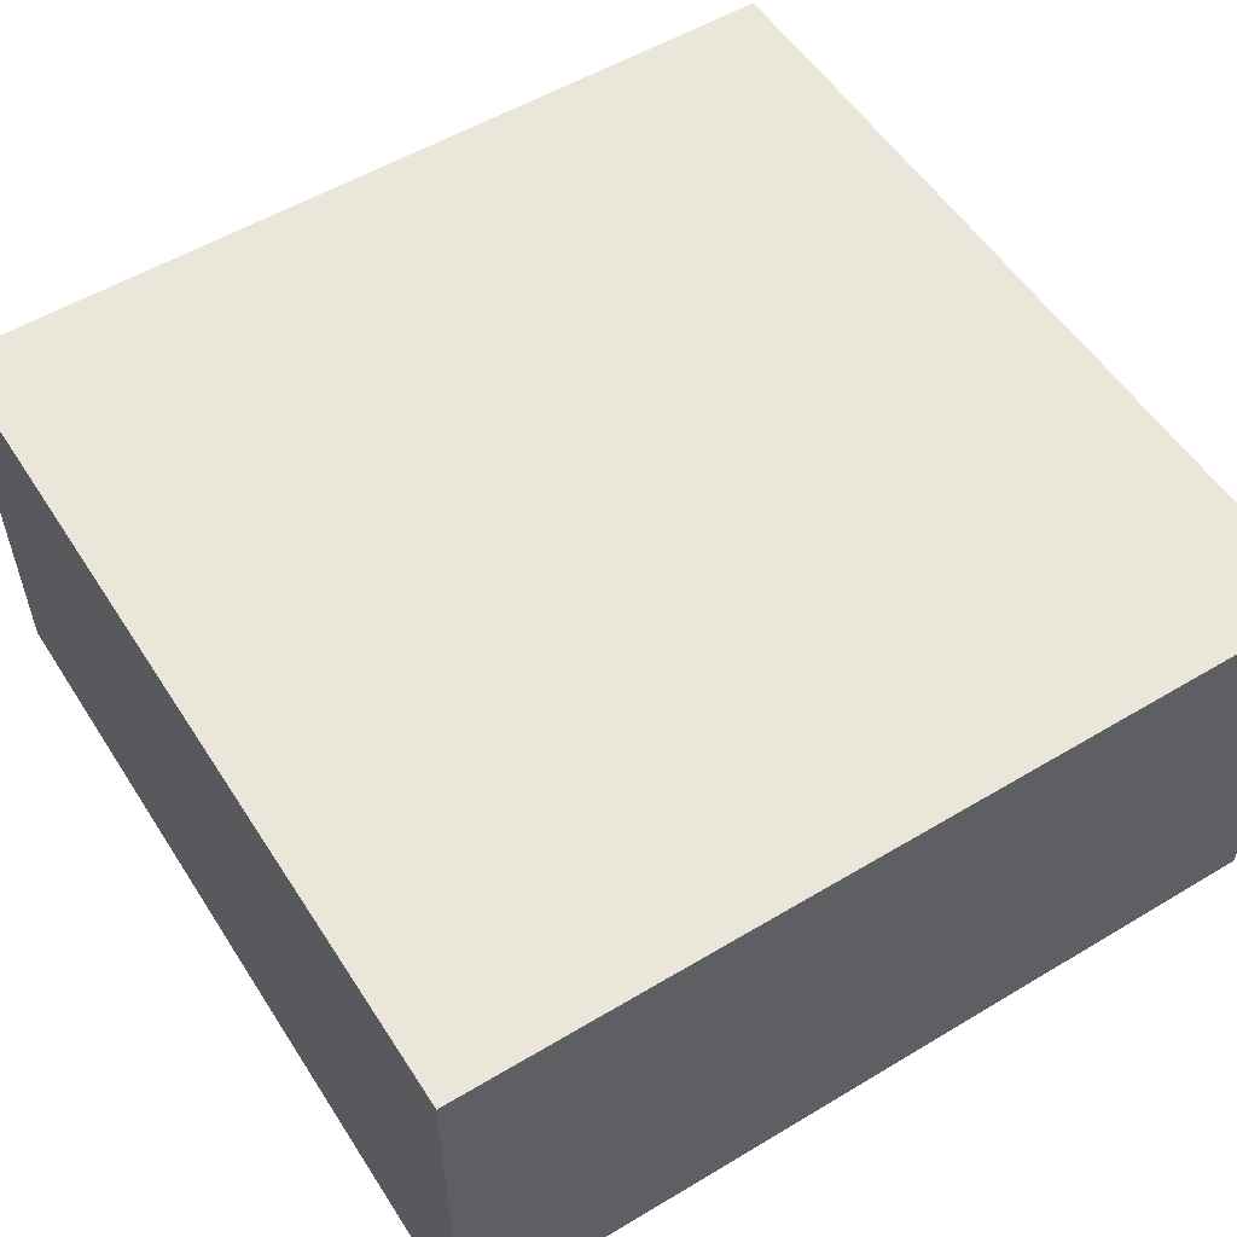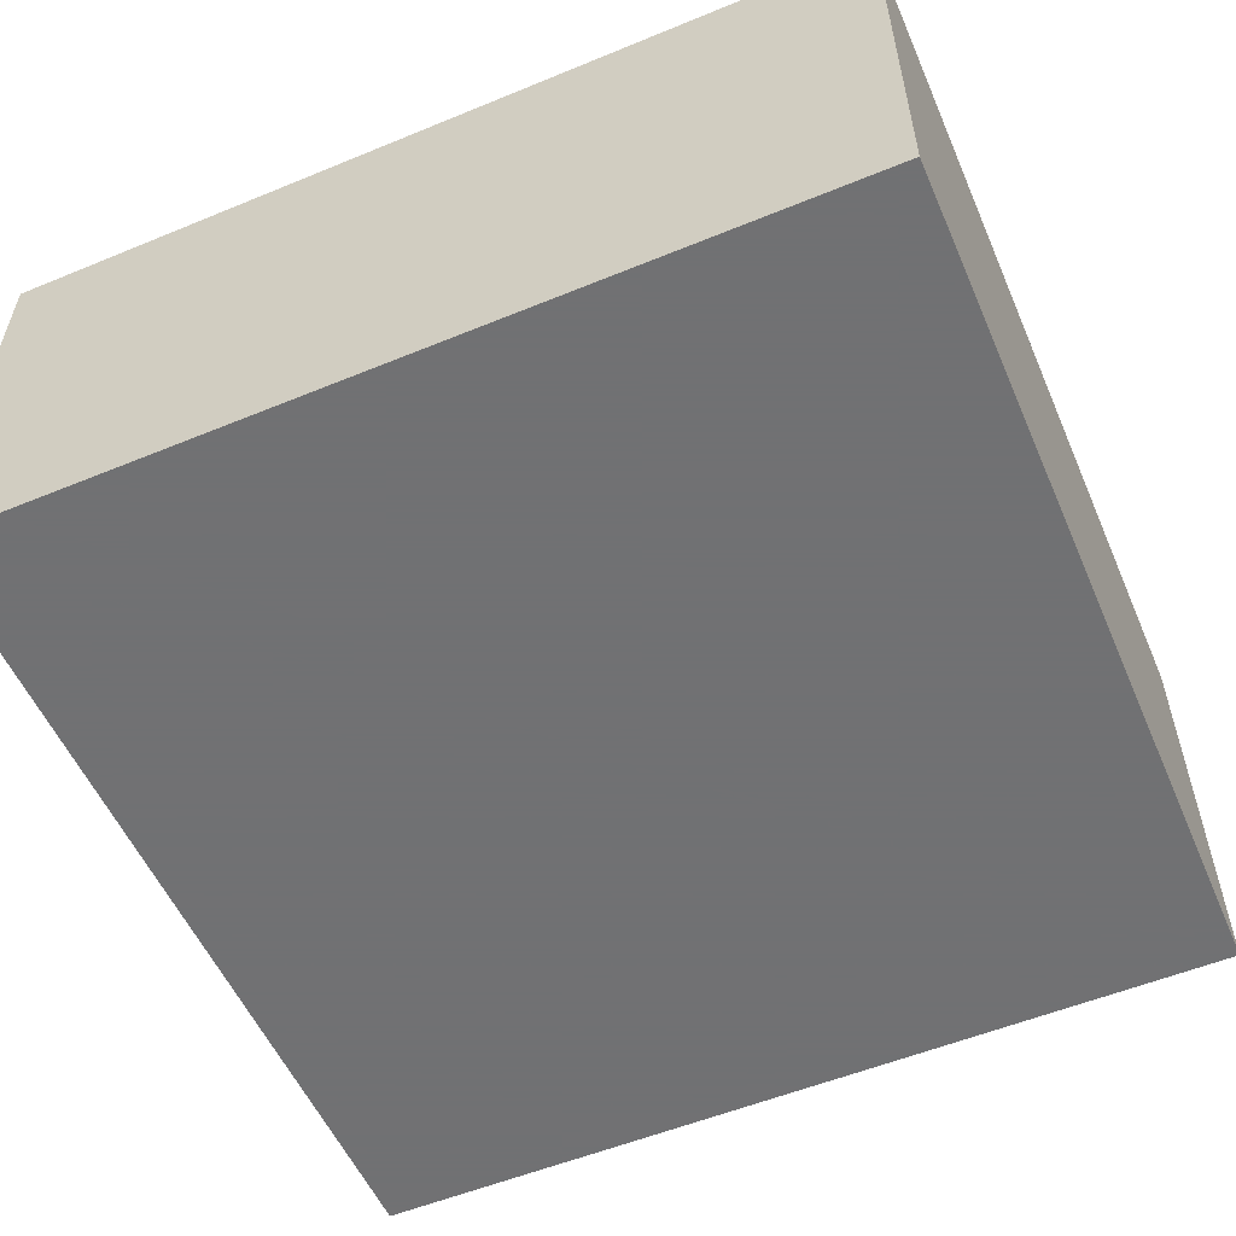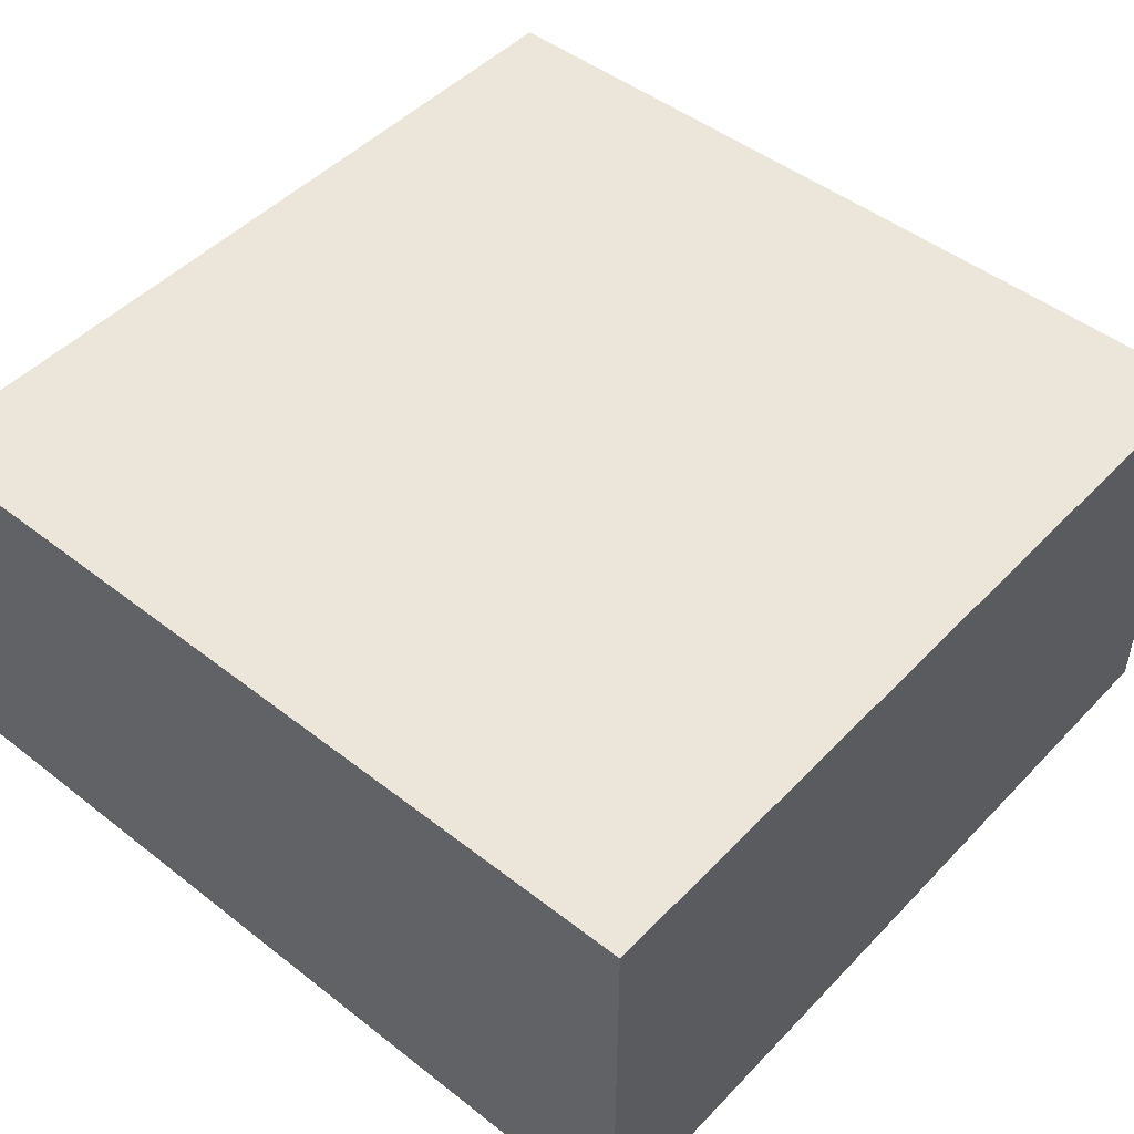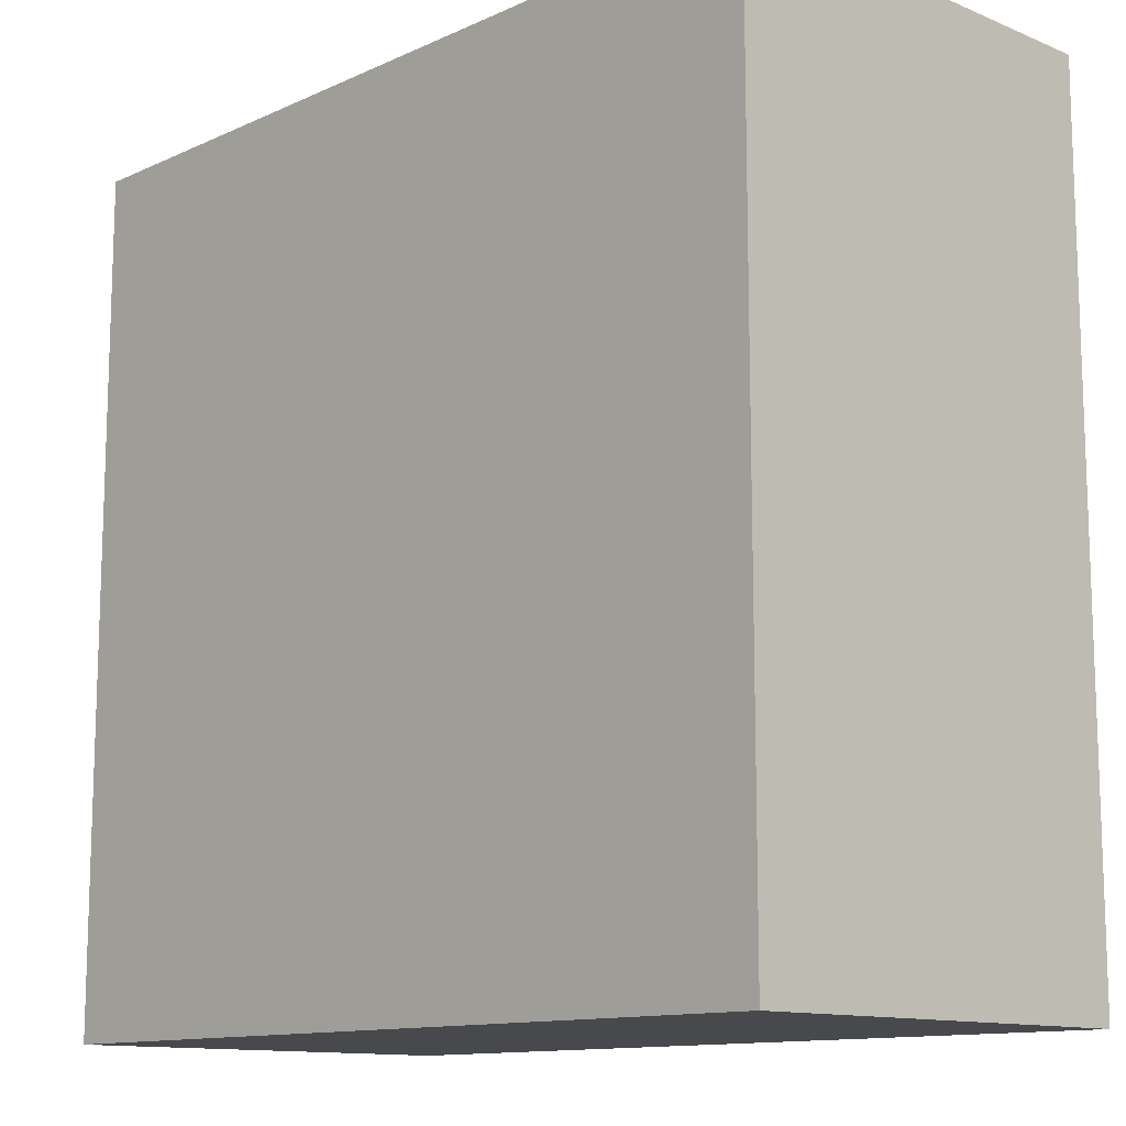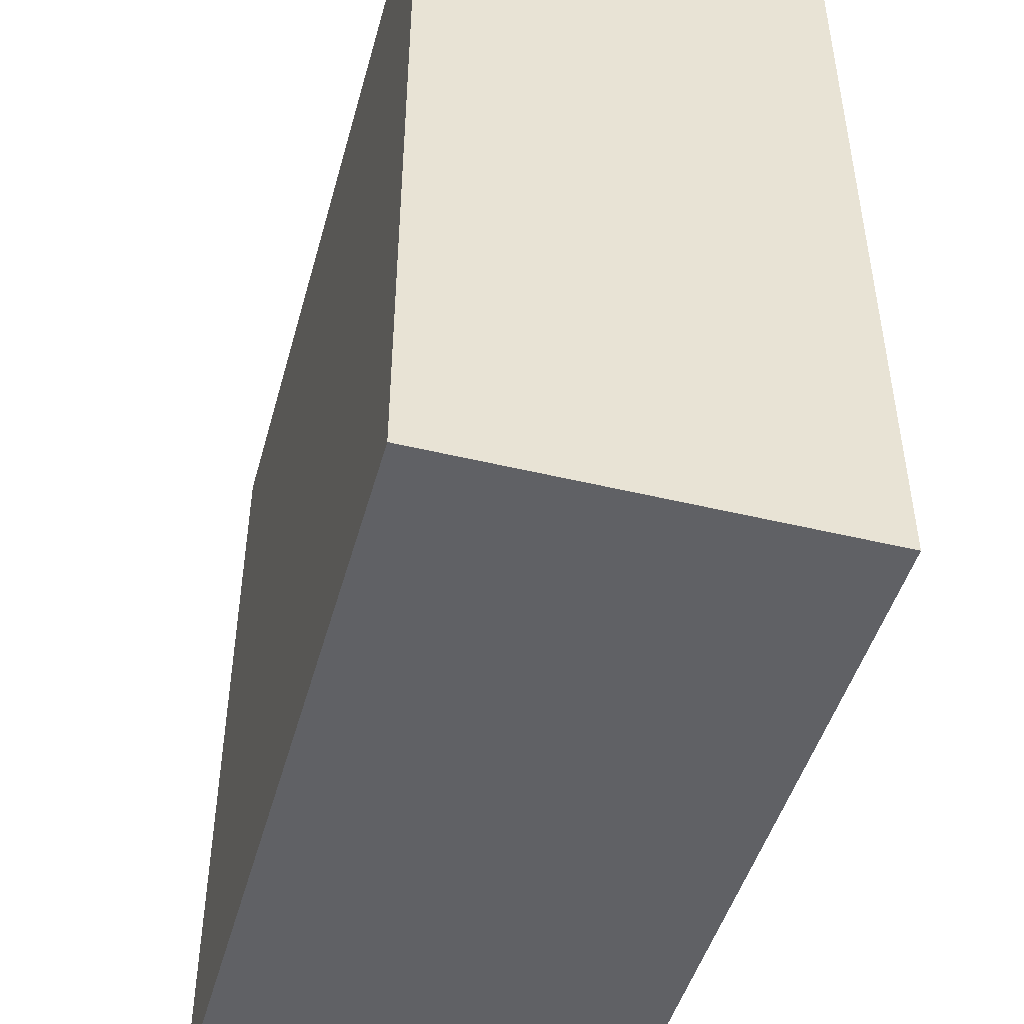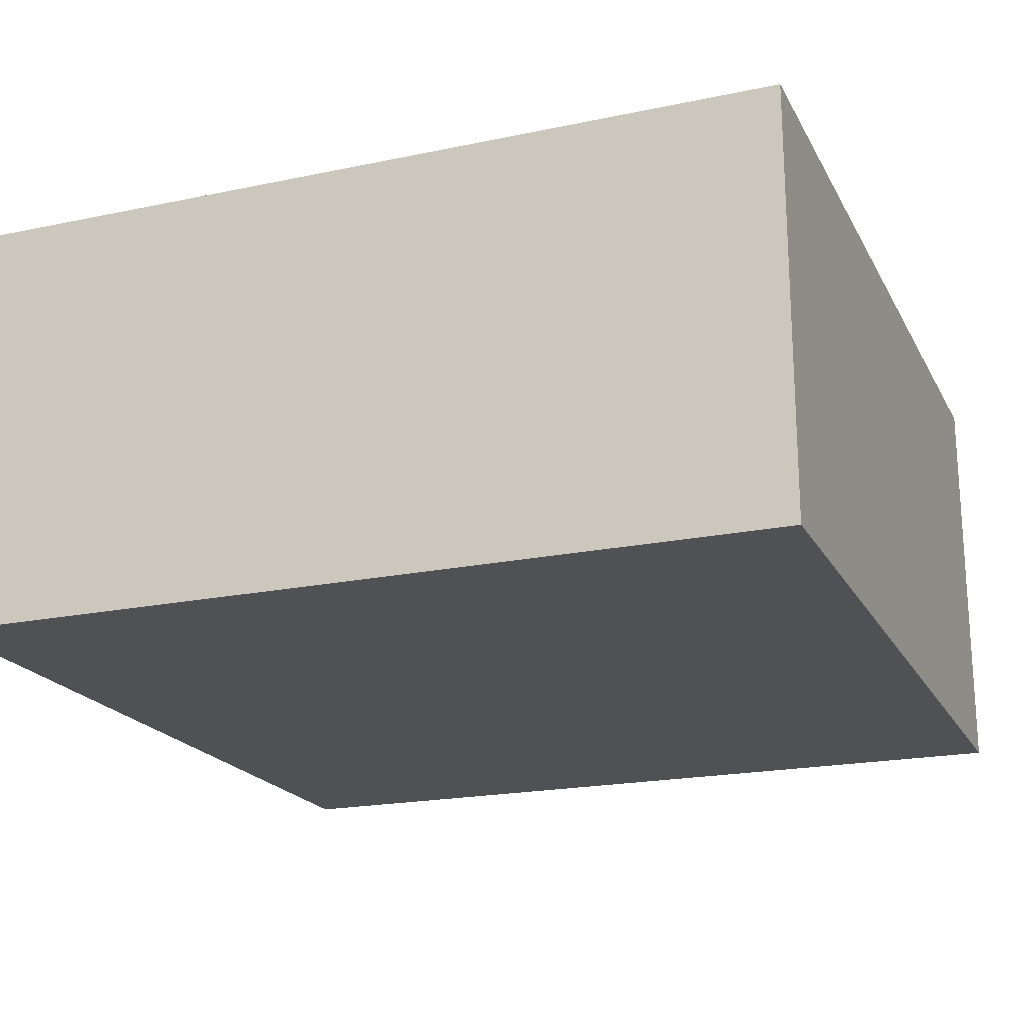
<metadata>
{"format":"obj","ext":"obj","renderer":"f3d","projection":"perspective","resolution":1024,"background":"white","views":[{"elev":54.8,"azim":-32.3,"up":"+Y"},{"elev":-55.3,"azim":-66.6,"up":"+Y"},{"elev":47.9,"azim":-138.9,"up":"+Y"},{"elev":-12.3,"azim":-133.7,"up":"+Z"},{"elev":-47.1,"azim":74.7,"up":"+Z"},{"elev":-20.1,"azim":-68.9,"up":"+Y"}]}
</metadata>
<code>
v 2064 -816 72
v 2064 -832 40
v 2064 -816 40
v 2064 -832 72
v 2032 -832 72
v 2032 -816 40
v 2032 -832 40
v 2032 -816 72
f 1 2 3
f 1 4 2
f 5 6 7
f 5 8 6
f 5 1 8
f 5 4 1
f 6 2 7
f 6 3 2
f 4 7 2
f 4 5 7
f 8 3 6
f 8 1 3

</code>
